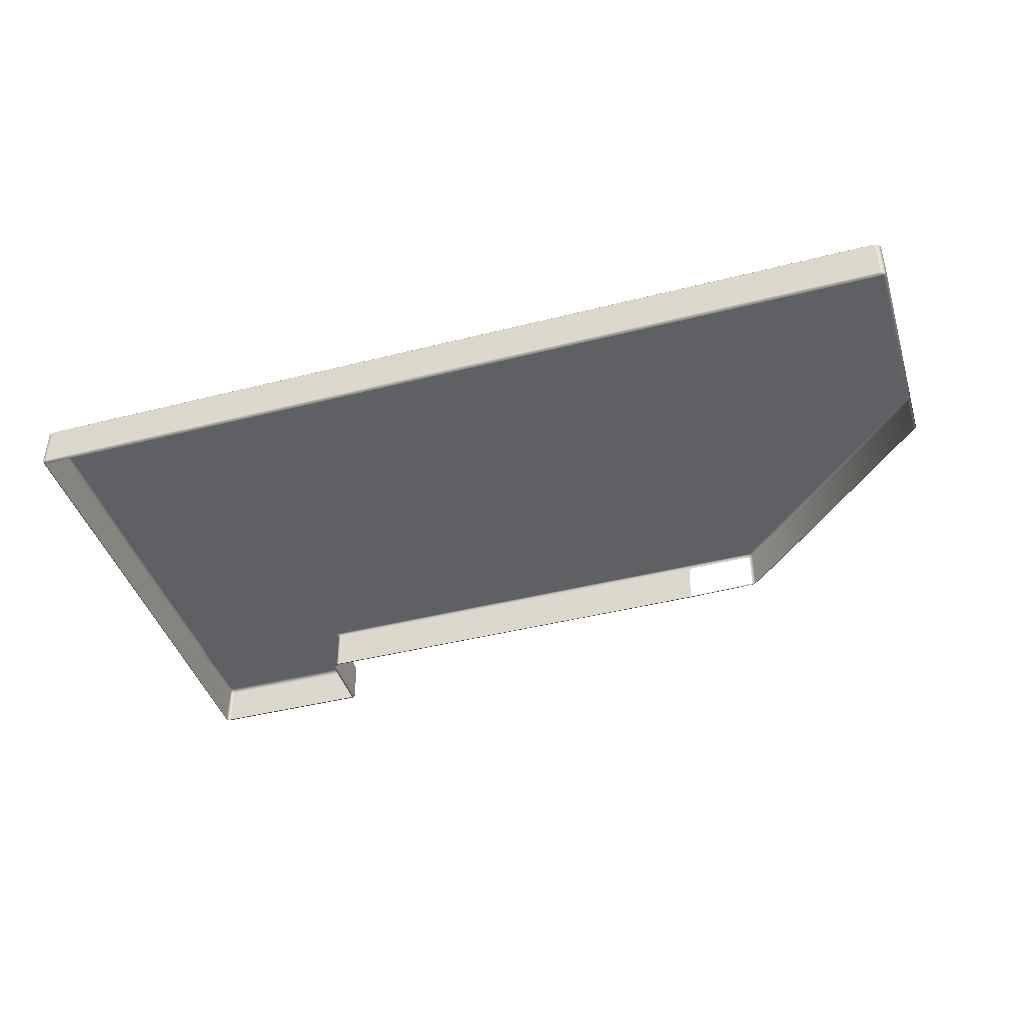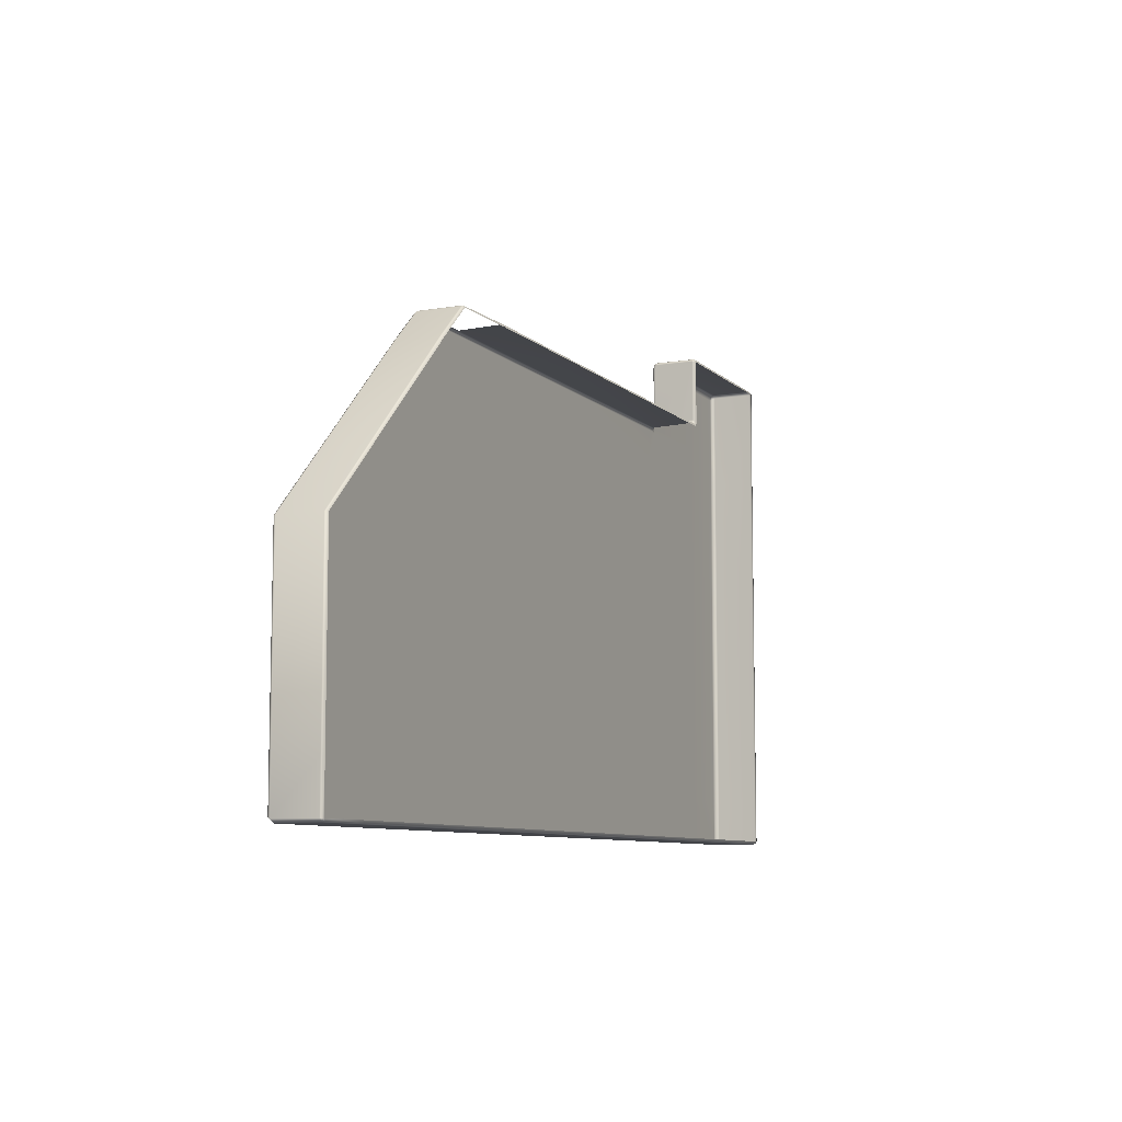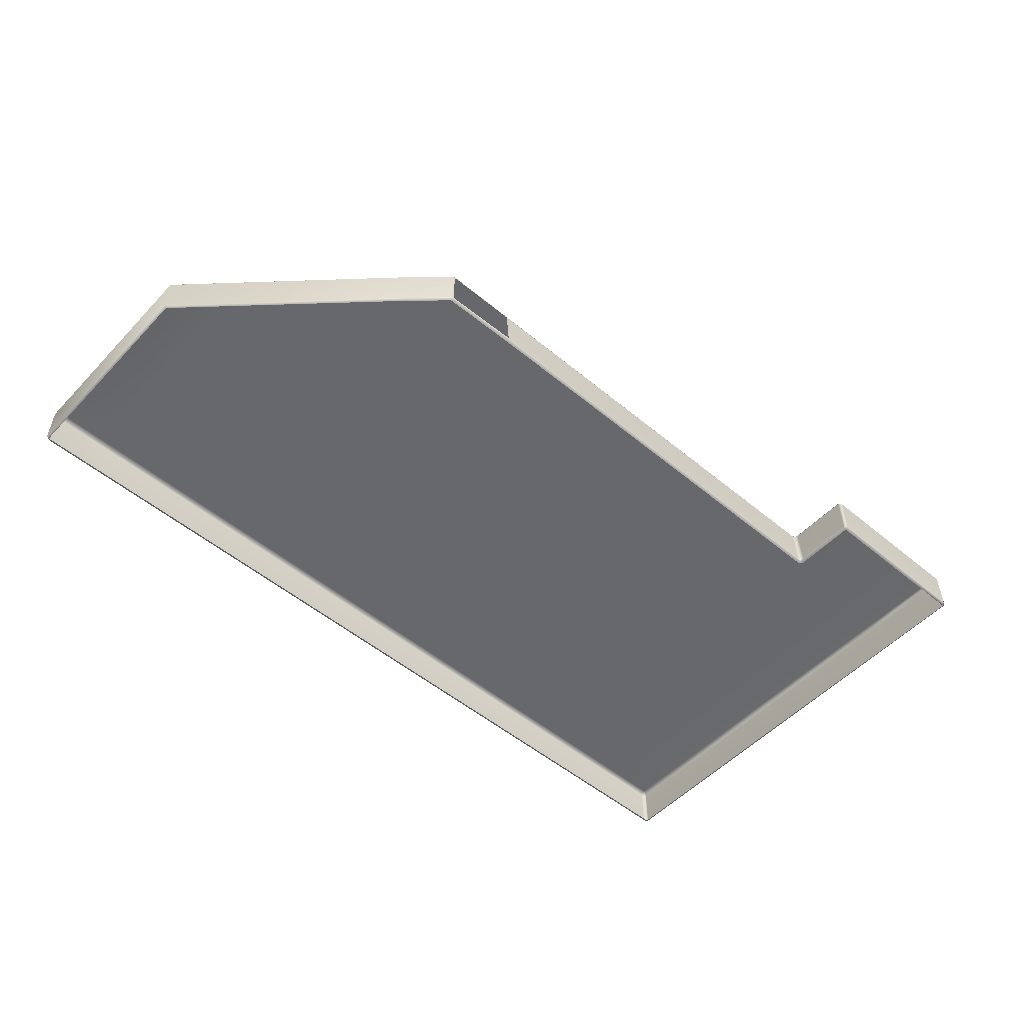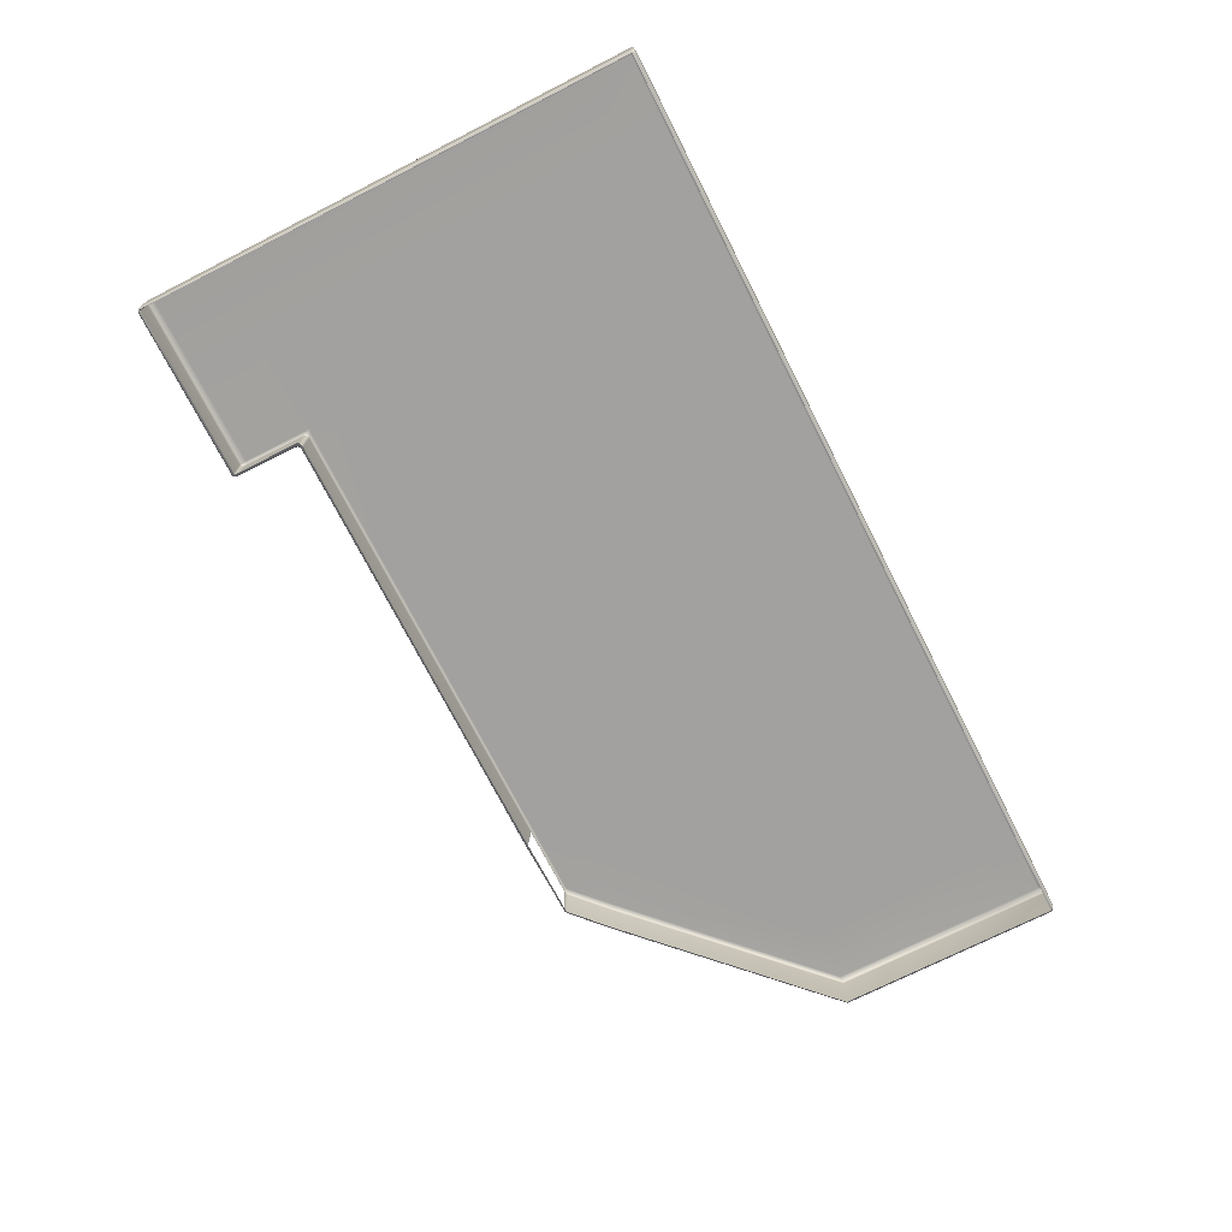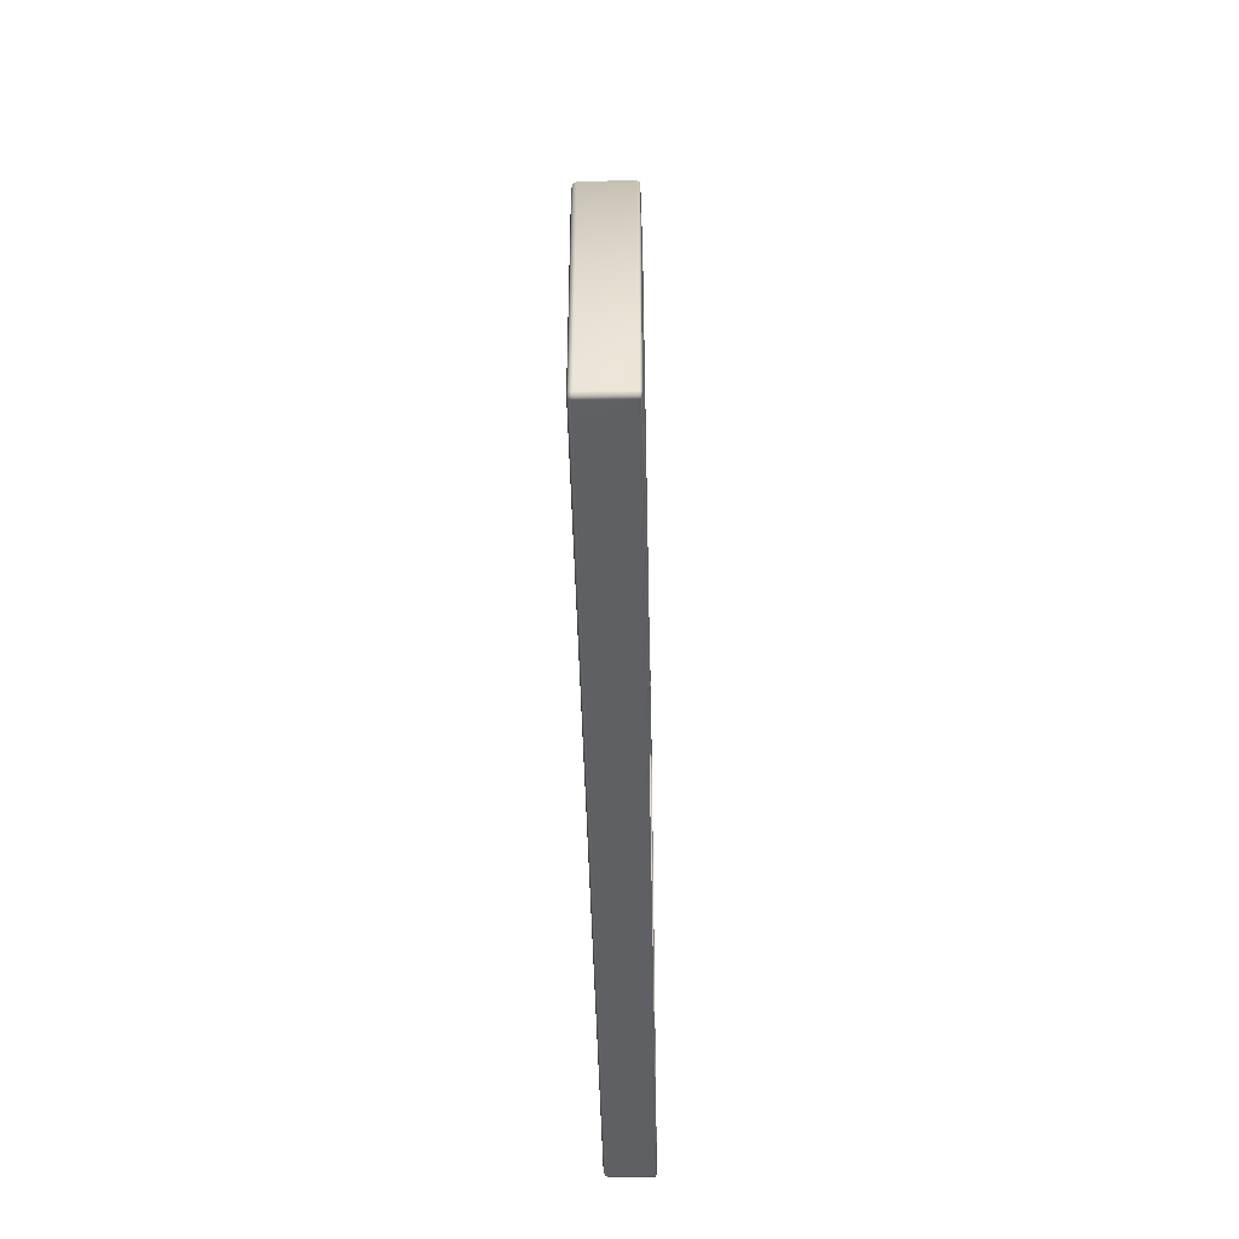
<metadata>
{"format":"obj","ext":"obj","renderer":"f3d","projection":"perspective","resolution":1024,"background":"white","views":[{"elev":-42.6,"azim":-163.1,"up":"+Y"},{"elev":-8.4,"azim":-65.4,"up":"+Z"},{"elev":-52.3,"azim":-41.8,"up":"+Y"},{"elev":-72.4,"azim":116.9,"up":"+Y"},{"elev":-44.3,"azim":-88.8,"up":"+Z"}]}
</metadata>
<code>
g ENV_SY02_Gauntlet_10_Section_C_End1_Vinyl_MO
v -10.11 30.99 29.82
v -10.11 30.98 30.94
v -10.11 30.95 30.96
v -8.149 30.18 22.02
v -6.993 30.18 22.02
v -7.046 30.19 21.98
v -8.226 30.19 21.98
v -11.46 30.18 22.02
v -7.046 30.23 21.96
v -11.5 30.19 21.98
v -15.31 30.18 22.02
v -8.226 30.23 21.96
v -7.046 30.97 21.96
v -15.31 30.19 21.98
v -18.9 30.18 22.02
v -8.226 30.97 21.96
v -7.071 31.02 22
v -8.226 31.02 22
v -11.5 30.23 21.96
v -11.5 30.97 21.96
v -11.5 31.02 22
v -18.86 30.19 21.98
v -22.48 30.18 22.02
v -15.31 30.23 21.96
v -15.31 30.97 21.96
v -15.31 31.02 22
v -22.4 30.19 21.98
v -23.48 30.18 22.02
v -23.43 30.19 21.98
v -18.86 30.23 21.96
v -18.86 30.97 21.96
v -18.86 31.02 22
v -22.4 30.23 21.96
v -23.43 30.23 21.96
v -22.4 30.97 21.96
v -22.4 31.02 22
v -23.43 30.97 21.96
v -23.41 31.02 22
v -6.96 30.19 22.02
v -7.046 30.19 21.98
v -6.993 30.18 22.02
v -6.966 30.2 21.99
v -6.96 30.23 21.98
v -7.046 30.23 21.96
v -6.946 30.23 22.02
v -7.046 30.97 21.96
v -6.96 30.97 21.98
v -6.946 30.97 22.02
v -6.985 31.02 22.04
v -6.993 31.02 22.01
v -7.071 31.02 22
v -8.149 31.02 30.98
v -7.033 31.02 30.98
v -7.016 30.97 31.02
v -8.148 30.97 31.02
v -7.016 30.23 31.02
v -10.06 31.02 30.98
v -8.148 30.23 31.02
v -7.016 30.19 31
v -10.06 30.97 31.02
v -8.148 30.19 31
v -6.979 30.18 30.96
v -8.148 30.18 30.96
v -10.06 30.23 31.02
v -10.06 30.19 31
v -10.06 30.18 30.96
v -10.1 30.97 31
v -10.1 31.01 30.97
v -10.1 30.23 31
v -10.1 30.21 30.99
v -10.1 30.2 30.95
v -10.11 30.24 30.96
v -10.11 30.95 30.96
v -10.11 30.98 30.94
v -10.1 31.03 30.9
v -10.11 30.99 29.82
v -10.11 30.99 30.9
v -10.1 31.03 29.8
v -10.11 30.24 30.95
v -10.11 30.24 29.84
v -10.1 30.2 29.83
v -10.06 30.18 29.79
v -10.08 30.18 29.73
v -10.12 30.2 29.77
v -10.14 30.24 29.79
v -10.14 30.99 29.76
v -10.12 31.03 29.75
v -23.42 31.04 22.08
v -23.43 31.02 22.01
v -23.41 31.02 22
v -23.42 31.04 22.08
v -23.49 31.02 22.04
v -23.42 31.04 22.08
v -23.49 31.02 22.82
v -22.48 31.04 22.82
v -23.42 31.04 22.82
v -23.49 31.02 26.02
v -23.42 31.04 26.03
v -20.27 31.02 29.13
v -22.48 31.04 22.08
v -23.41 31.02 22
v -22.4 31.02 22
v -22.48 31.04 26.02
v -20.19 31.04 29.12
v -18.99 31.04 29.12
v -19.64 31.02 29.7
v -19.57 31.04 29.7
v -18.33 31.04 29.69
v -18.29 31.03 29.73
v -19.54 31.03 29.73
v -19.61 31.01 29.73
v -6.946 30.97 22.02
v -6.985 31.02 22.82
v -6.985 31.02 22.04
v -6.946 30.97 22.82
v -6.946 30.23 22.02
v -6.985 31.02 26.02
v -6.946 30.23 22.82
v -6.96 30.19 22.02
v -6.946 30.97 26.02
v -6.96 30.19 22.82
v -6.993 30.18 22.02
v -6.993 30.18 22.82
v -6.946 30.97 29.18
v -6.978 31.02 29.17
v -6.976 31.02 29.76
v -6.946 30.23 26.02
v -6.96 30.19 26.02
v -6.993 30.18 26.02
v -6.946 30.97 29.77
v -6.974 31.02 30.94
v -6.946 30.23 29.18
v -6.957 30.19 29.18
v -6.984 30.18 29.18
v -6.946 30.97 30.96
v -7.016 31.02 30.97
v -6.946 30.23 29.77
v -6.957 30.19 29.77
v -6.982 30.18 29.77
v -6.946 30.23 30.96
v -6.956 30.19 30.96
v -6.979 30.18 30.96
v -7.016 30.19 31
v -6.993 30.97 31
v -7.033 31.02 30.98
v -7.016 30.97 31.02
v -7.016 30.23 31.02
v -6.993 30.23 31
v -6.997 30.2 30.99
v -7.056 31.04 22.08
v -6.993 31.02 22.01
v -6.985 31.02 22.04
v -7.057 31.04 22.07
v -7.071 31.02 22
v -7.058 31.04 22.08
v -8.226 31.02 22
v -8.149 31.04 22.08
v -11.5 31.02 22
v -11.46 31.04 22.08
v -8.149 31.04 22.82
v -11.46 31.04 22.82
v -11.46 31.04 26.02
v -7.056 31.04 22.82
v -6.985 31.02 22.04
v -6.985 31.02 22.82
v -8.148 31.04 26.02
v -10.36 31.04 29.1
v -7.056 31.04 26.02
v -6.985 31.02 26.02
v -8.148 31.04 29.16
v -7.035 31.04 29.15
v -6.978 31.02 29.17
v -10.05 31.04 29.66
v -10.13 31.04 29.68
v -7.03 31.04 29.74
v -6.976 31.02 29.76
v -8.148 31.04 29.74
v -10.08 31.04 29.7
v -10.17 31.03 29.72
v -10.12 31.03 29.75
v -10.06 31.04 29.76
v -10.1 31.03 29.8
v -10.1 31.03 30.9
v -10.06 31.04 30.91
v -10.1 31.01 30.97
v -10.06 31.02 30.98
v -8.149 31.02 30.98
v -8.148 31.04 30.91
v -7.033 31.02 30.98
v -7.023 31.04 30.9
v -6.974 31.02 30.94
v -7.016 31.02 30.97
v -7.033 31.02 30.98
v -22.4 31.02 22
v -18.86 31.02 22
v -18.9 31.04 22.08
v -22.48 31.04 22.08
v -18.9 31.04 22.82
v -22.48 31.04 22.82
v -22.48 31.04 26.02
v -18.89 31.04 26.02
v -18.99 31.04 29.12
v -16.63 31.04 29.12
v -18.33 31.04 29.69
v -16.07 31.04 29.69
v -16.04 31.03 29.72
v -18.29 31.03 29.73
v -18.86 31.02 22
v -15.31 31.02 22
v -15.31 31.04 22.08
v -18.9 31.04 22.08
v -15.31 31.04 22.82
v -18.9 31.04 22.82
v -18.89 31.04 26.02
v -15.31 31.04 26.02
v -16.63 31.04 29.12
v -13.73 31.04 29.11
v -16.07 31.04 29.69
v -13.34 31.04 29.69
v -13.32 31.03 29.72
v -16.04 31.03 29.72
v -15.31 31.02 22
v -11.5 31.02 22
v -11.46 31.04 22.08
v -15.31 31.04 22.08
v -11.46 31.04 22.82
v -15.31 31.04 22.82
v -15.31 31.04 26.02
v -11.46 31.04 26.02
v -13.73 31.04 29.11
v -10.36 31.04 29.1
v -13.34 31.04 29.69
v -10.13 31.04 29.68
v -10.17 31.03 29.72
v -13.32 31.03 29.72
v -19.67 30.97 29.71
v -19.64 31.02 29.7
v -19.61 31.01 29.73
v -19.64 30.97 29.73
v -19.67 30.23 29.71
v -19.67 30.97 29.71
v -19.64 30.97 29.73
v -19.64 30.23 29.73
v -19.66 30.19 29.7
v -19.63 30.21 29.73
v -19.62 30.18 29.7
v -19.59 30.2 29.73
v -18.25 30.18 29.71
v -18.25 30.2 29.75
v -16.05 30.18 29.72
v -16.02 30.2 29.75
v -13.32 30.18 29.72
v -13.3 30.2 29.75
v -10.13 30.18 29.71
v -19.6 30.96 29.74
v -19.6 30.24 29.74
v -19.59 30.97 29.74
v -19.6 30.24 29.74
v -19.61 31.01 29.73
v -19.57 30.25 29.74
v -19.52 30.98 29.74
v -19.54 31.03 29.73
v -18.25 30.24 29.77
v -18.28 30.98 29.74
v -18.29 31.03 29.73
v -16.03 30.98 29.74
v -16.04 31.03 29.72
v -16.01 30.24 29.77
v -13.31 30.99 29.74
v -13.32 31.03 29.72
v -13.29 30.24 29.77
v -10.19 30.99 29.74
v -10.17 31.03 29.72
v -10.12 31.03 29.75
v -10.14 30.99 29.76
v -10.19 30.24 29.77
v -10.14 30.24 29.79
v -10.17 30.2 29.75
v -10.12 30.2 29.77
v -10.08 30.18 29.73
v -19.67 30.97 29.71
v -20.27 31.02 29.13
v -19.64 31.02 29.7
v -20.31 30.97 29.13
v -19.67 30.23 29.71
v -23.49 31.02 26.02
v -20.31 30.23 29.13
v -19.66 30.19 29.7
v -23.53 30.97 26.02
v -23.49 31.02 22.82
v -20.29 30.19 29.13
v -19.62 30.18 29.7
v -20.25 30.18 29.12
v -23.53 30.97 22.82
v -23.49 31.02 22.04
v -23.53 30.23 26.02
v -23.52 30.19 26.02
v -23.48 30.18 26.02
v -23.53 30.97 22.02
v -23.43 31.02 22.01
v -23.53 30.23 22.82
v -23.52 30.19 22.82
v -23.48 30.18 22.82
v -23.53 30.23 22.02
v -23.52 30.19 22.02
v -23.48 30.18 22.02
v -23.43 30.19 21.98
v -23.46 30.97 21.98
v -23.41 31.02 22
v -23.43 30.97 21.96
v -23.43 30.23 21.96
v -23.46 30.23 21.98
v -23.46 30.2 21.99
g ENV_SY02_Gauntlet_10_Section_C_End1_Vinyl_MO_0
f 3 2 1
f 6 5 4
f 7 6 4
f 7 4 8
f 9 6 7
f 10 7 8
f 10 8 11
f 12 9 7
f 12 7 10
f 13 9 12
f 14 10 11
f 14 11 15
f 16 13 12
f 17 13 16
f 18 17 16
f 19 12 10
f 16 12 19
f 19 10 14
f 18 16 20
f 20 16 19
f 21 18 20
f 22 14 15
f 22 15 23
f 24 19 14
f 20 19 24
f 24 14 22
f 21 20 25
f 25 20 24
f 26 21 25
f 27 22 23
f 27 23 28
f 29 27 28
f 30 24 22
f 25 24 30
f 30 22 27
f 26 25 31
f 31 25 30
f 32 26 31
f 33 27 29
f 33 30 27
f 31 30 33
f 34 33 29
f 32 31 35
f 35 31 33
f 35 33 34
f 36 32 35
f 37 35 34
f 36 35 37
f 38 36 37
f 41 40 39
f 40 42 39
f 39 42 43
f 43 42 40
f 44 43 40
f 45 39 43
f 43 44 46
f 45 43 47
f 47 43 46
f 48 45 47
f 48 47 49
f 47 50 49
f 50 47 46
f 51 50 46
f 54 53 52
f 55 54 52
f 54 55 56
f 55 52 57
f 55 58 56
f 59 56 58
f 60 55 57
f 55 60 58
f 61 59 58
f 62 59 61
f 63 62 61
f 61 58 64
f 60 64 58
f 63 61 65
f 65 61 64
f 66 63 65
f 67 60 57
f 68 67 57
f 69 64 60
f 67 69 60
f 65 64 70
f 64 69 70
f 71 66 65
f 70 71 65
f 72 69 67
f 70 69 72
f 73 67 68
f 73 72 67
f 74 73 68
f 74 68 75
f 72 73 76
f 77 74 75
f 74 77 76
f 75 78 77
f 78 76 77
f 72 79 70
f 79 71 70
f 80 79 72
f 79 80 71
f 72 76 80
f 71 81 66
f 80 81 71
f 81 82 66
f 82 81 83
f 81 84 83
f 81 80 84
f 80 85 84
f 80 76 85
f 76 86 85
f 86 76 78
f 87 86 78
f 90 89 88
f 89 91 88
f 91 89 92
f 93 91 92
f 93 92 94
f 88 91 95
f 91 93 95
f 96 93 94
f 93 96 95
f 96 94 97
f 98 96 97
f 95 96 98
f 97 99 98
f 95 100 88
f 88 100 101
f 100 102 101
f 103 95 98
f 99 104 98
f 98 104 103
f 104 105 103
f 104 99 106
f 105 104 107
f 107 104 106
f 108 105 107
f 109 108 107
f 110 109 107
f 110 107 106
f 111 110 106
f 114 113 112
f 113 115 112
f 112 115 116
f 113 117 115
f 115 118 116
f 116 118 119
f 117 120 115
f 115 120 118
f 118 121 119
f 119 121 122
f 121 123 122
f 120 117 124
f 117 125 124
f 125 126 124
f 120 127 118
f 118 127 121
f 120 124 127
f 121 128 123
f 127 128 121
f 128 129 123
f 126 130 124
f 126 131 130
f 124 132 127
f 127 132 128
f 124 130 132
f 128 133 129
f 132 133 128
f 133 134 129
f 131 135 130
f 131 136 135
f 130 137 132
f 132 137 133
f 130 135 137
f 133 138 134
f 137 138 133
f 138 139 134
f 137 140 138
f 135 140 137
f 138 141 139
f 140 141 138
f 141 142 139
f 142 141 143
f 136 144 135
f 144 136 145
f 146 144 145
f 146 147 144
f 148 140 135
f 144 148 135
f 147 148 144
f 147 143 148
f 140 148 141
f 143 149 148
f 141 149 143
f 148 149 141
f 152 151 150
f 151 153 150
f 153 151 154
f 155 153 154
f 150 153 155
f 155 154 156
f 157 155 156
f 155 157 150
f 157 156 158
f 159 157 158
f 160 157 159
f 157 160 150
f 161 160 159
f 161 162 160
f 160 163 150
f 150 163 164
f 163 165 164
f 162 166 160
f 160 166 163
f 162 167 166
f 163 168 165
f 166 168 163
f 168 169 165
f 167 170 166
f 166 170 168
f 168 171 169
f 170 171 168
f 171 172 169
f 167 173 170
f 174 173 167
f 171 175 172
f 175 176 172
f 170 177 171
f 173 177 170
f 177 175 171
f 178 173 174
f 178 174 179
f 180 178 179
f 178 181 173
f 181 178 180
f 173 181 177
f 182 181 180
f 181 182 183
f 184 181 183
f 181 184 177
f 183 185 184
f 185 186 184
f 186 187 184
f 184 188 177
f 187 188 184
f 177 188 175
f 187 189 188
f 189 190 188
f 188 190 175
f 175 190 176
f 190 191 176
f 190 192 191
f 193 192 190
f 196 195 194
f 197 196 194
f 198 196 197
f 199 198 197
f 199 200 198
f 200 201 198
f 200 202 201
f 202 203 201
f 202 204 203
f 204 205 203
f 206 205 204
f 207 206 204
f 210 209 208
f 211 210 208
f 212 210 211
f 213 212 211
f 213 214 212
f 214 215 212
f 214 216 215
f 216 217 215
f 216 218 217
f 218 219 217
f 220 219 218
f 221 220 218
f 224 223 222
f 225 224 222
f 226 224 225
f 227 226 225
f 227 228 226
f 228 229 226
f 228 230 229
f 230 231 229
f 230 232 231
f 232 233 231
f 233 232 234
f 232 235 234
f 238 237 236
f 239 238 236
f 242 241 240
f 243 242 240
f 243 240 244
f 245 243 244
f 244 246 245
f 246 247 245
f 247 246 248
f 249 247 248
f 249 248 250
f 251 249 250
f 251 250 252
f 253 251 252
f 253 252 254
f 255 242 243
f 256 255 243
f 256 243 245
f 255 257 242
f 258 256 245
f 245 247 258
f 257 259 242
f 247 260 258
f 260 247 249
f 257 261 259
f 261 262 259
f 263 260 249
f 261 264 262
f 264 265 262
f 263 249 251
f 264 266 265
f 264 263 266
f 266 267 265
f 268 263 251
f 263 268 266
f 268 251 253
f 266 269 267
f 266 268 269
f 269 270 267
f 271 268 253
f 268 271 269
f 270 269 272
f 269 271 272
f 273 270 272
f 273 272 274
f 272 275 274
f 275 272 276
f 271 276 272
f 277 275 276
f 271 253 278
f 276 271 278
f 277 276 278
f 278 253 254
f 279 277 278
f 279 278 254
f 280 279 254
f 283 282 281
f 282 284 281
f 281 284 285
f 284 282 286
f 284 287 285
f 285 287 288
f 289 284 286
f 287 284 289
f 286 290 289
f 287 291 288
f 288 291 292
f 291 293 292
f 290 294 289
f 290 295 294
f 296 287 289
f 291 287 296
f 289 294 296
f 293 291 297
f 297 291 296
f 298 293 297
f 295 299 294
f 295 300 299
f 294 301 296
f 296 301 297
f 294 299 301
f 297 302 298
f 301 302 297
f 302 303 298
f 301 304 302
f 299 304 301
f 302 305 303
f 304 305 302
f 305 306 303
f 306 305 307
f 300 308 299
f 308 300 309
f 310 308 309
f 310 311 308
f 312 304 299
f 308 312 299
f 311 312 308
f 311 307 312
f 304 312 305
f 307 313 312
f 305 313 307
f 312 313 305

</code>
